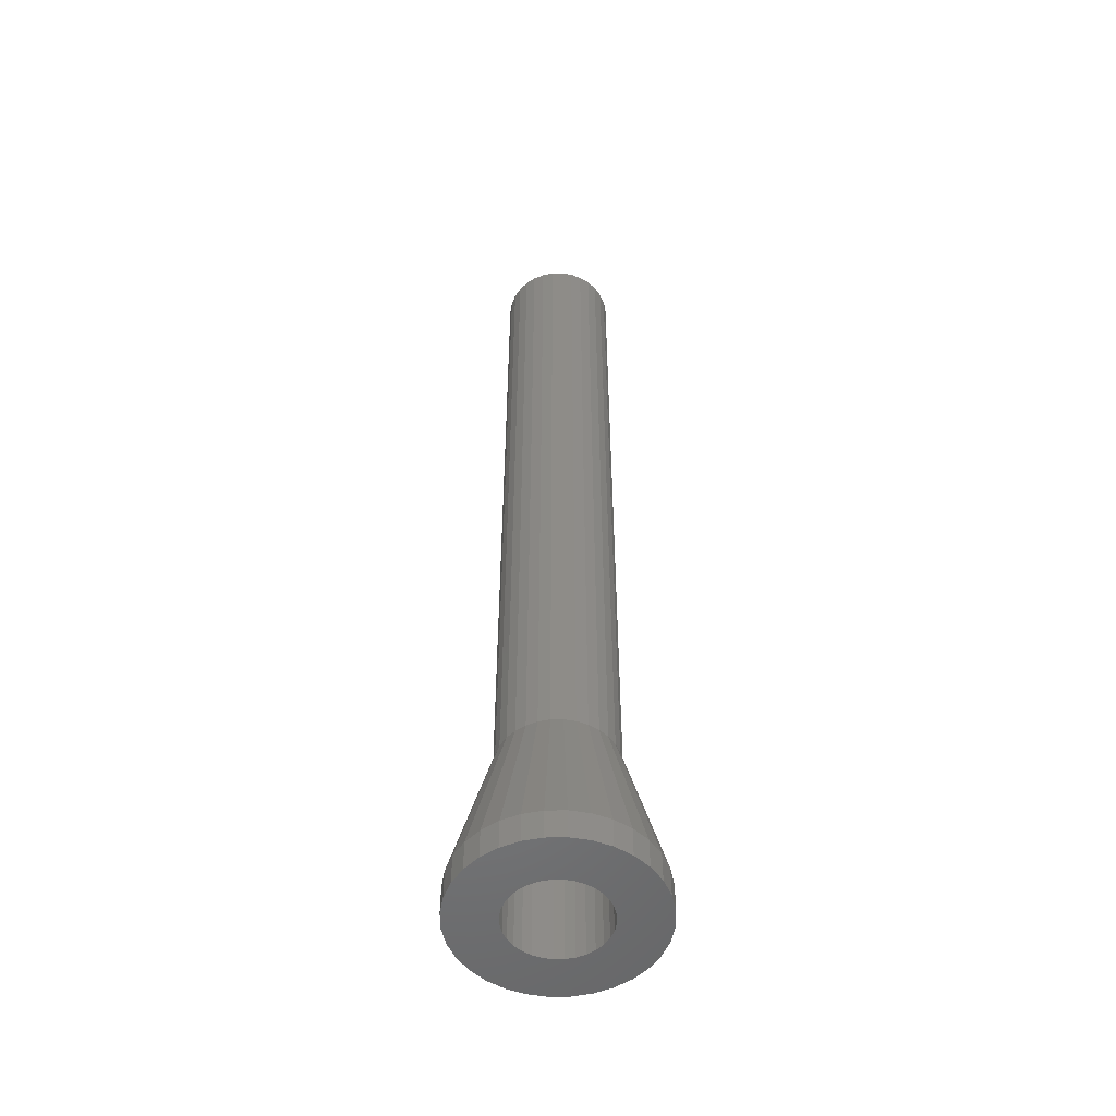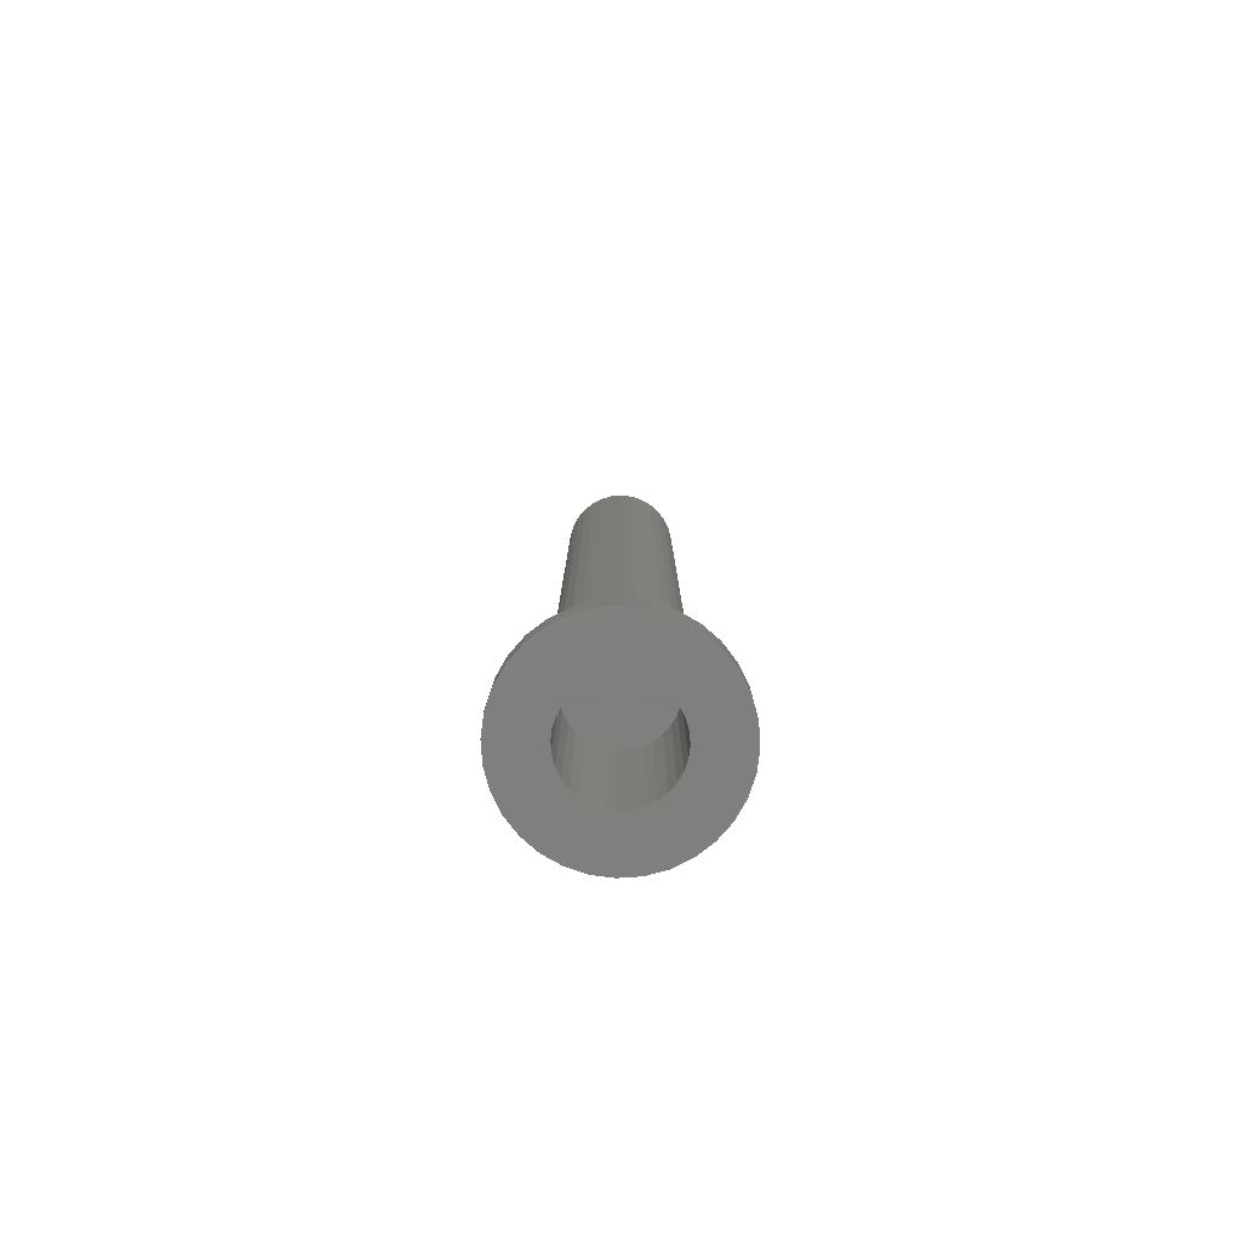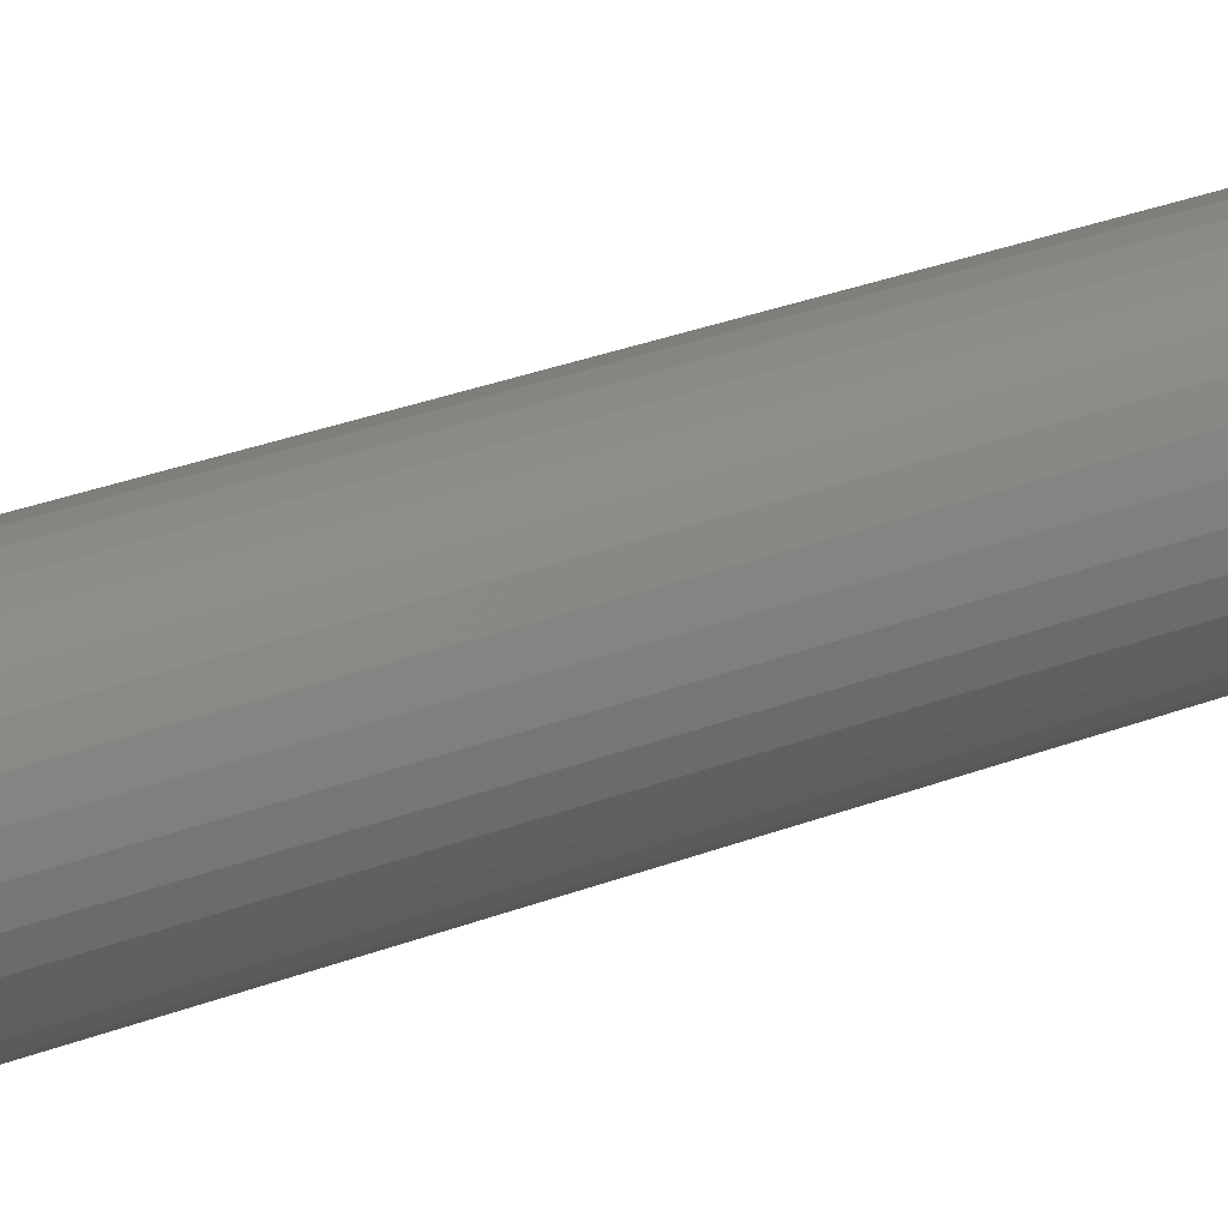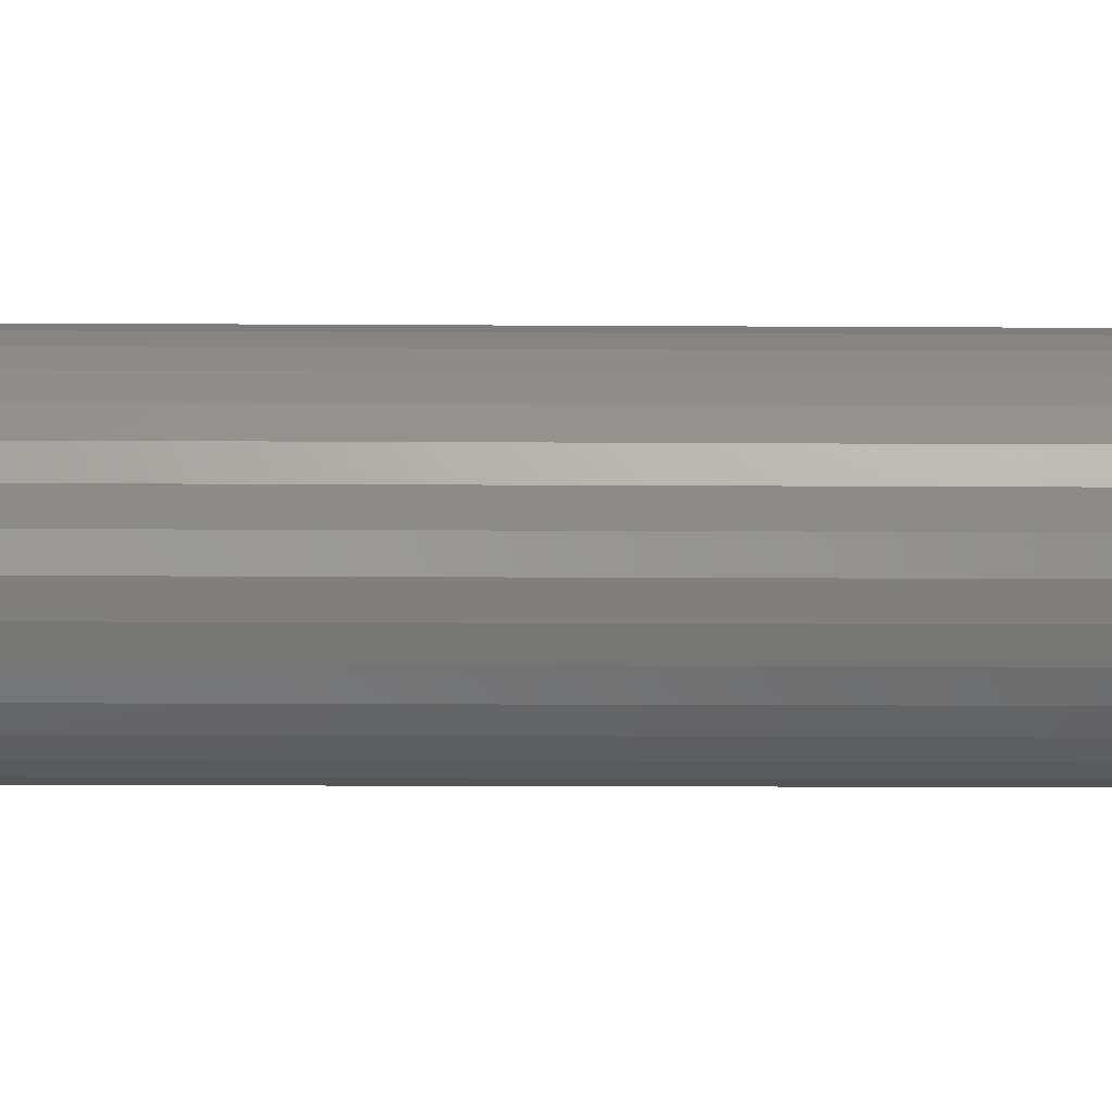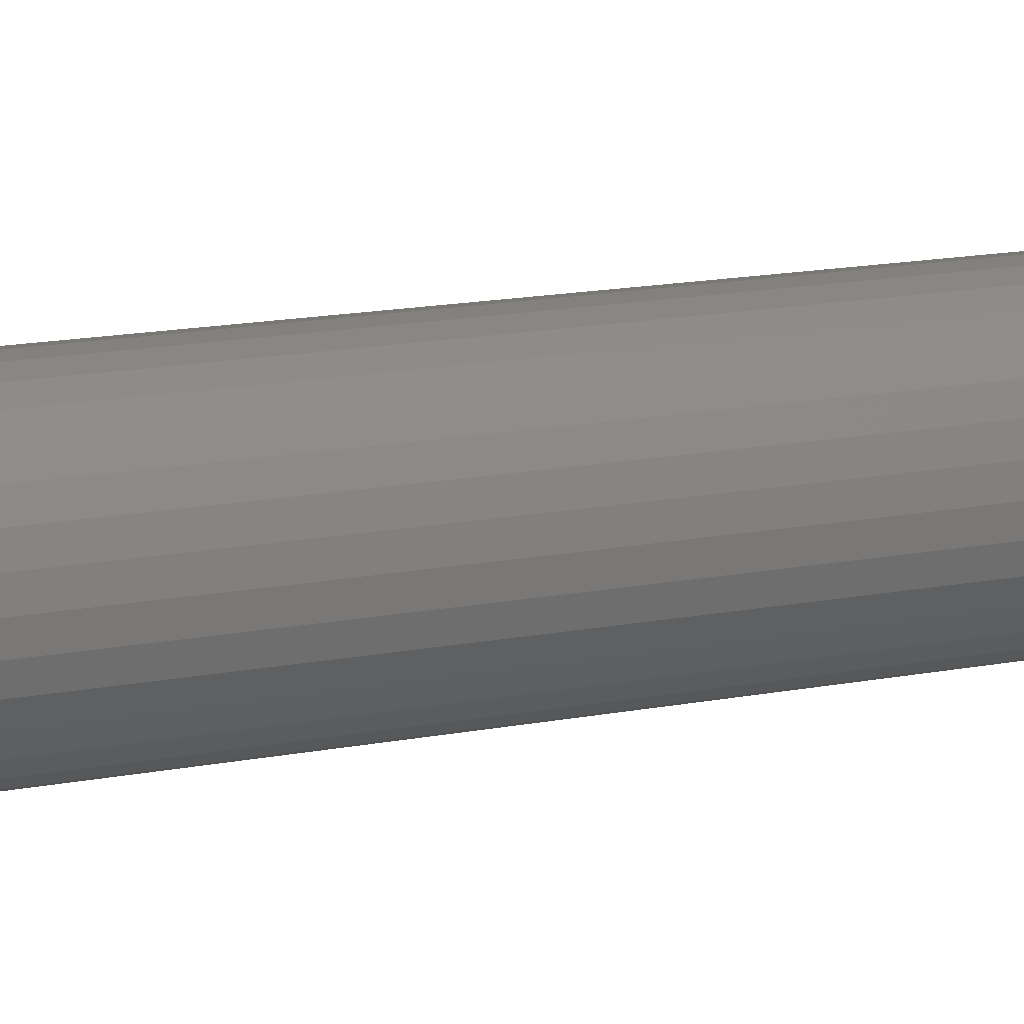
<metadata>
{"format":"stl","ext":"stl","renderer":"f3d","projection":"perspective","resolution":1024,"background":"white","views":[{"elev":-52.3,"azim":-49.7,"up":"+Z"},{"elev":-79.9,"azim":-69.2,"up":"+Z"},{"elev":26.7,"azim":57.8,"up":"+Y"},{"elev":-6.1,"azim":88.2,"up":"+Y"},{"elev":10.7,"azim":59.3,"up":"+Y"}]}
</metadata>
<code>
# stl→obj: 256 verts, 508 faces
v 3.9 -6.123e-16 63
v 3.825 0.7609 10
v 3.825 0.7609 63
v 3.9 -6.123e-16 10
v -3.9 6.123e-16 10
v -3.825 0.7609 63
v -3.825 0.7609 10
v -3.9 6.123e-16 63
v 0.7609 3.825 10
v 6.123e-16 3.9 63
v 0.7609 3.825 63
v 6.123e-16 3.9 10
v -0.7609 -3.825 10
v -6.123e-16 -3.9 63
v -0.7609 -3.825 63
v -6.123e-16 -3.9 10
v 3.243 2.167 63
v 2.758 2.758 10
v 2.758 2.758 63
v 3.243 2.167 10
v -2.167 3.243 10
v -2.758 2.758 63
v -2.167 3.243 63
v -2.758 2.758 10
v -0.7609 3.825 10
v -1.492 3.603 63
v -0.7609 3.825 63
v -1.492 3.603 10
v 2.167 -3.243 10
v 2.758 -2.758 63
v 2.167 -3.243 63
v 2.758 -2.758 10
v 3.603 1.492 63
v 3.603 1.492 10
v 2.167 3.243 10
v 1.492 3.603 63
v 2.167 3.243 63
v 1.492 3.603 10
v -3.603 1.492 10
v -3.243 2.167 63
v -3.243 2.167 10
v -3.603 1.492 63
v 1.5 -2.355e-16 63
v 1.471 0.2926 63
v 3.825 -0.7609 63
v 1.386 0.574 63
v 1.471 -0.2926 63
v 1.247 0.8334 63
v 3.603 -1.492 63
v 1.061 1.061 63
v 1.386 -0.574 63
v 3.243 -2.167 63
v 0.8334 1.247 63
v 0.574 1.386 63
v 0.2926 1.471 63
v 2.355e-16 1.5 63
v -0.2926 1.471 63
v -0.574 1.386 63
v -0.8334 1.247 63
v -1.061 1.061 63
v -1.247 0.8334 63
v -1.386 0.574 63
v 1.247 -0.8334 63
v 1.061 -1.061 63
v 0.8334 -1.247 63
v 1.492 -3.603 63
v 0.574 -1.386 63
v 0.7609 -3.825 63
v 0.2926 -1.471 63
v -2.355e-16 -1.5 63
v -0.2926 -1.471 63
v -0.574 -1.386 63
v -1.492 -3.603 63
v -0.8334 -1.247 63
v -2.167 -3.243 63
v -1.061 -1.061 63
v -2.758 -2.758 63
v -1.247 -0.8334 63
v -3.243 -2.167 63
v -1.386 -0.574 63
v -3.603 -1.492 63
v -1.471 -0.2926 63
v -3.825 -0.7609 63
v -1.5 2.355e-16 63
v -1.471 0.2926 63
v 3.825 -0.7609 10
v 0.7609 -3.825 10
v 1.492 -3.603 10
v -2.758 -2.758 10
v -2.167 -3.243 10
v -1.492 -3.603 10
v -3.243 -2.167 10
v -3.603 -1.492 10
v -3.825 -0.7609 10
v 3.243 -2.167 10
v 3.603 -1.492 10
v 6.375 1.268 2.701e-31
v 6.5 -1.021e-15 3.205e-31
v 6.005 2.487 2.094e-31
v -1.021e-15 -6.5 2.266e-31
v 1.268 -6.375 2.848e-31
v 3.611 5.405 -1.037e-32
v 4.596 4.596 6.637e-32
v 6.005 -2.487 3.828e-31
v -4.596 4.596 -3.868e-31
v -5.405 3.611 -3.924e-31
v -2.487 6.005 -3.32e-31
v -6.375 1.268 -3.585e-31
v -6.5 1.021e-15 -3.205e-31
v 2.487 6.005 -8.672e-32
v 1.021e-15 6.5 -2.266e-31
v -1.268 6.375 -2.848e-31
v 5.405 3.611 1.406e-31
v 5.405 -3.611 3.924e-31
v 6.375 -1.268 3.585e-31
v -6.005 2.487 -3.828e-31
v -3.611 5.405 -3.665e-31
v -6.005 -2.487 -2.094e-31
v -4.596 -4.596 -6.637e-32
v -3.611 -5.405 1.037e-32
v 1.268 6.375 -1.597e-31
v -1.268 -6.375 1.597e-31
v 2.487 -6.005 3.32e-31
v 3.611 -5.405 3.665e-31
v -6.375 -1.268 -2.701e-31
v -2.487 -6.005 8.672e-32
v 4.596 -4.596 3.868e-31
v -5.405 -3.611 -1.406e-31
v 6.375 1.268 -2
v 6.5 -1.021e-15 -2
v -6.5 1.021e-15 -2
v -6.375 1.268 -2
v 1.268 6.375 -2
v 1.021e-15 6.5 -2
v -4.596 -4.596 -2
v -5.405 -3.611 -2
v 4.596 4.596 -2
v 3.611 5.405 -2
v 2.487 6.005 -2
v -3.611 5.405 -2
v -4.596 4.596 -2
v -1.268 6.375 -2
v -2.487 6.005 -2
v 5.405 -3.611 -2
v 4.596 -4.596 -2
v 3.25 -5.103e-16 -2
v 6.375 -1.268 -2
v 3.188 -0.634 -2
v 6.005 -2.487 -2
v 3.003 -1.244 -2
v 3.188 0.634 -2
v 2.702 -1.806 -2
v 6.005 2.487 -2
v 2.298 -2.298 -2
v 3.611 -5.405 -2
v 3.003 1.244 -2
v 5.405 3.611 -2
v 1.806 -2.702 -2
v 2.487 -6.005 -2
v 1.244 -3.003 -2
v 1.268 -6.375 -2
v 0.634 -3.188 -2
v -5.103e-16 -3.25 -2
v -1.021e-15 -6.5 -2
v -0.634 -3.188 -2
v -1.268 -6.375 -2
v -1.244 -3.003 -2
v -2.487 -6.005 -2
v -1.806 -2.702 -2
v -3.611 -5.405 -2
v -2.298 -2.298 -2
v -2.702 -1.806 -2
v -3.003 -1.244 -2
v 2.702 1.806 -2
v 2.298 2.298 -2
v 1.806 2.702 -2
v 1.244 3.003 -2
v 0.634 3.188 -2
v 5.103e-16 3.25 -2
v -0.634 3.188 -2
v -1.244 3.003 -2
v -1.806 2.702 -2
v -2.298 2.298 -2
v -2.702 1.806 -2
v -5.405 3.611 -2
v -3.003 1.244 -2
v -6.005 2.487 -2
v -3.188 0.634 -2
v -3.25 5.103e-16 -2
v -6.005 -2.487 -2
v -3.188 -0.634 -2
v -6.375 -1.268 -2
v 3.188 0.634 10
v 3.25 -5.103e-16 10
v -3.25 5.103e-16 10
v -3.188 0.634 10
v 0.634 3.188 10
v 5.103e-16 3.25 10
v -2.298 -2.298 10
v -2.702 -1.806 10
v 2.298 2.298 10
v 1.806 2.702 10
v 1.244 3.003 10
v -1.806 2.702 10
v -2.298 2.298 10
v -0.634 3.188 10
v -1.244 3.003 10
v 2.702 -1.806 10
v 2.298 -2.298 10
v 2.702 1.806 10
v 3.003 1.244 10
v -3.003 1.244 10
v -2.702 1.806 10
v 3.188 -0.634 10
v 3.003 -1.244 10
v 1.806 -2.702 10
v 1.244 -3.003 10
v 0.634 -3.188 10
v -5.103e-16 -3.25 10
v -0.634 -3.188 10
v -1.244 -3.003 10
v -1.806 -2.702 10
v -3.003 -1.244 10
v -3.188 -0.634 10
v 1.5 -2.355e-16 57
v 1.471 0.2926 57
v -1.471 0.2926 57
v -1.5 2.355e-16 57
v 2.355e-16 1.5 57
v 0.2926 1.471 57
v -1.247 -0.8334 57
v -1.061 -1.061 57
v 0.8334 1.247 57
v 1.061 1.061 57
v 0.574 1.386 57
v -1.061 1.061 57
v -0.8334 1.247 57
v -0.574 1.386 57
v -0.2926 1.471 57
v 1.061 -1.061 57
v 1.247 -0.8334 57
v 1.471 -0.2926 57
v 1.386 0.574 57
v 1.386 -0.574 57
v 1.247 0.8334 57
v 0.8334 -1.247 57
v 0.574 -1.386 57
v 0.2926 -1.471 57
v -2.355e-16 -1.5 57
v -0.2926 -1.471 57
v -0.574 -1.386 57
v -0.8334 -1.247 57
v -1.247 0.8334 57
v -1.386 0.574 57
v -1.386 -0.574 57
v -1.471 -0.2926 57
f 1 2 3
f 2 1 4
f 5 6 7
f 6 5 8
f 9 10 11
f 10 9 12
f 13 14 15
f 14 13 16
f 17 18 19
f 18 17 20
f 21 22 23
f 22 21 24
f 25 26 27
f 26 25 28
f 29 30 31
f 30 29 32
f 33 20 17
f 20 33 34
f 3 34 33
f 34 3 2
f 35 36 37
f 36 35 38
f 38 11 36
f 11 38 9
f 18 37 19
f 37 18 35
f 39 40 41
f 40 39 42
f 41 22 24
f 22 41 40
f 7 42 39
f 42 7 6
f 43 1 3
f 44 3 33
f 1 43 45
f 46 33 17
f 47 45 43
f 48 17 19
f 45 47 49
f 50 19 37
f 51 49 47
f 49 51 52
f 53 37 36
f 3 44 43
f 33 46 44
f 17 48 46
f 19 50 48
f 37 53 50
f 54 36 11
f 36 54 53
f 11 55 54
f 10 55 11
f 10 56 55
f 10 57 56
f 27 57 10
f 57 27 58
f 26 58 27
f 58 26 59
f 23 59 26
f 59 23 60
f 22 60 23
f 60 22 61
f 40 61 22
f 61 40 62
f 63 52 51
f 52 63 30
f 64 30 63
f 30 64 31
f 65 31 64
f 31 65 66
f 67 66 65
f 66 67 68
f 69 68 67
f 70 68 69
f 70 14 68
f 71 14 70
f 15 71 72
f 71 15 14
f 73 72 74
f 75 74 76
f 77 76 78
f 79 78 80
f 81 80 82
f 72 73 15
f 83 82 84
f 42 62 40
f 74 75 73
f 62 42 85
f 76 77 75
f 6 85 42
f 78 79 77
f 85 6 84
f 80 81 79
f 8 84 6
f 82 83 81
f 84 8 83
f 28 23 26
f 23 28 21
f 12 27 10
f 27 12 25
f 45 4 1
f 4 45 86
f 16 68 14
f 68 16 87
f 88 31 66
f 31 88 29
f 89 75 77
f 75 89 90
f 91 15 73
f 15 91 13
f 92 81 93
f 81 92 79
f 89 79 92
f 79 89 77
f 94 8 5
f 8 94 83
f 87 66 68
f 66 87 88
f 30 95 52
f 95 30 32
f 90 73 75
f 73 90 91
f 93 83 94
f 83 93 81
f 49 86 45
f 86 49 96
f 52 96 49
f 96 52 95
f 97 4 98
f 99 2 97
f 16 100 101
f 102 18 103
f 96 95 104
f 105 106 24
f 28 107 21
f 24 106 41
f 108 109 5
f 110 38 35
f 111 112 12
f 110 35 102
f 113 20 99
f 99 20 34
f 104 95 114
f 98 4 115
f 106 116 41
f 117 105 24
f 93 118 92
f 116 108 7
f 7 108 5
f 89 119 120
f 121 9 110
f 112 107 25
f 12 112 25
f 107 117 21
f 21 117 24
f 110 9 38
f 111 12 121
f 103 18 113
f 102 35 18
f 113 18 20
f 89 120 90
f 16 122 100
f 88 87 123
f 32 29 124
f 94 125 118
f 41 116 39
f 39 116 7
f 90 120 126
f 25 107 28
f 121 12 9
f 99 34 2
f 13 122 16
f 90 126 91
f 13 126 122
f 124 29 123
f 127 32 124
f 95 32 114
f 114 32 127
f 86 96 104
f 89 128 119
f 94 118 93
f 5 109 125
f 97 2 4
f 87 16 101
f 123 87 101
f 91 126 13
f 29 88 123
f 115 86 104
f 4 86 115
f 92 118 128
f 92 128 89
f 5 125 94
f 98 129 97
f 129 98 130
f 131 108 132
f 108 131 109
f 133 111 121
f 111 133 134
f 135 128 136
f 128 135 119
f 137 102 103
f 102 137 138
f 138 110 102
f 110 138 139
f 140 105 117
f 105 140 141
f 142 107 112
f 107 142 143
f 127 144 114
f 144 127 145
f 146 130 147
f 148 147 149
f 130 146 129
f 150 149 144
f 151 129 146
f 152 144 145
f 129 151 153
f 154 145 155
f 156 153 151
f 153 156 157
f 147 148 146
f 149 150 148
f 144 152 150
f 158 155 159
f 145 154 152
f 155 158 154
f 160 159 161
f 159 160 158
f 161 162 160
f 161 163 162
f 164 163 161
f 164 165 163
f 166 165 164
f 165 166 167
f 168 167 166
f 167 168 169
f 170 169 168
f 169 170 171
f 135 171 170
f 171 135 172
f 172 136 173
f 136 172 135
f 174 157 156
f 157 174 137
f 175 137 174
f 137 175 138
f 176 138 175
f 138 176 139
f 177 139 176
f 139 177 133
f 178 133 177
f 178 134 133
f 179 134 178
f 180 134 179
f 142 180 181
f 180 142 134
f 143 181 182
f 140 182 183
f 181 143 142
f 141 183 184
f 185 184 186
f 187 186 188
f 182 140 143
f 132 188 189
f 190 173 136
f 173 190 191
f 183 141 140
f 192 191 190
f 184 185 141
f 191 192 189
f 186 187 185
f 131 189 192
f 188 132 187
f 189 131 132
f 99 157 113
f 157 99 153
f 97 153 99
f 153 97 129
f 113 137 103
f 137 113 157
f 139 121 110
f 121 139 133
f 187 106 185
f 106 187 116
f 185 105 141
f 105 185 106
f 132 116 187
f 116 132 108
f 143 117 107
f 117 143 140
f 134 112 111
f 112 134 142
f 115 130 98
f 130 115 147
f 155 127 124
f 127 155 145
f 135 120 119
f 120 135 170
f 168 122 126
f 122 168 166
f 136 118 190
f 118 136 128
f 192 109 131
f 109 192 125
f 164 101 100
f 101 164 161
f 159 124 123
f 124 159 155
f 104 147 115
f 147 104 149
f 114 149 104
f 149 114 144
f 170 126 120
f 126 170 168
f 166 100 122
f 100 166 164
f 190 125 192
f 125 190 118
f 161 123 101
f 123 161 159
f 146 193 151
f 193 146 194
f 195 188 196
f 188 195 189
f 179 197 198
f 197 179 178
f 199 172 200
f 172 199 171
f 176 201 202
f 201 176 175
f 177 202 203
f 202 177 176
f 183 204 205
f 204 183 182
f 181 206 207
f 206 181 180
f 154 208 152
f 208 154 209
f 156 210 174
f 210 156 211
f 151 211 156
f 211 151 193
f 174 201 175
f 201 174 210
f 178 203 197
f 203 178 177
f 212 184 213
f 184 212 186
f 213 183 205
f 183 213 184
f 196 186 212
f 186 196 188
f 214 193 194
f 215 193 214
f 215 211 193
f 208 211 215
f 208 210 211
f 209 210 208
f 209 201 210
f 216 201 209
f 216 202 201
f 217 202 216
f 217 203 202
f 218 203 217
f 218 197 203
f 218 198 197
f 219 198 218
f 220 198 219
f 220 206 198
f 221 206 220
f 221 207 206
f 222 207 221
f 222 204 207
f 199 204 222
f 199 205 204
f 200 205 199
f 200 213 205
f 223 213 200
f 223 212 213
f 224 212 223
f 224 196 212
f 196 224 195
f 182 207 204
f 207 182 181
f 180 198 206
f 198 180 179
f 148 194 146
f 194 148 214
f 154 216 209
f 216 154 158
f 169 199 222
f 199 169 171
f 165 221 220
f 221 165 167
f 200 173 223
f 173 200 172
f 224 189 195
f 189 224 191
f 162 219 218
f 219 162 163
f 158 217 216
f 217 158 160
f 150 214 148
f 214 150 215
f 152 215 150
f 215 152 208
f 167 222 221
f 222 167 169
f 163 220 219
f 220 163 165
f 223 191 224
f 191 223 173
f 160 218 217
f 218 160 162
f 225 44 226
f 44 225 43
f 84 227 85
f 227 84 228
f 229 55 56
f 55 229 230
f 76 231 78
f 231 76 232
f 233 50 53
f 50 233 234
f 235 53 54
f 53 235 233
f 236 59 60
f 59 236 237
f 238 57 58
f 57 238 239
f 240 63 241
f 63 240 64
f 226 242 225
f 243 242 226
f 243 244 242
f 245 244 243
f 245 241 244
f 234 241 245
f 234 240 241
f 233 240 234
f 233 246 240
f 235 246 233
f 235 247 246
f 230 247 235
f 230 248 247
f 229 248 230
f 229 249 248
f 239 249 229
f 239 250 249
f 238 250 239
f 238 251 250
f 237 251 238
f 237 252 251
f 236 252 237
f 236 232 252
f 253 232 236
f 253 231 232
f 254 231 253
f 254 255 231
f 227 255 254
f 227 256 255
f 256 227 228
f 243 48 245
f 48 243 46
f 226 46 243
f 46 226 44
f 245 50 234
f 50 245 48
f 230 54 55
f 54 230 235
f 62 253 61
f 253 62 254
f 61 236 60
f 236 61 253
f 85 254 62
f 254 85 227
f 237 58 59
f 58 237 238
f 239 56 57
f 56 239 229
f 242 43 225
f 43 242 47
f 240 65 64
f 65 240 246
f 252 76 74
f 76 252 232
f 250 72 71
f 72 250 251
f 78 255 80
f 255 78 231
f 82 228 84
f 228 82 256
f 248 70 69
f 70 248 249
f 246 67 65
f 67 246 247
f 244 47 242
f 47 244 51
f 241 51 244
f 51 241 63
f 251 74 72
f 74 251 252
f 249 71 70
f 71 249 250
f 80 256 82
f 256 80 255
f 247 69 67
f 69 247 248

</code>
